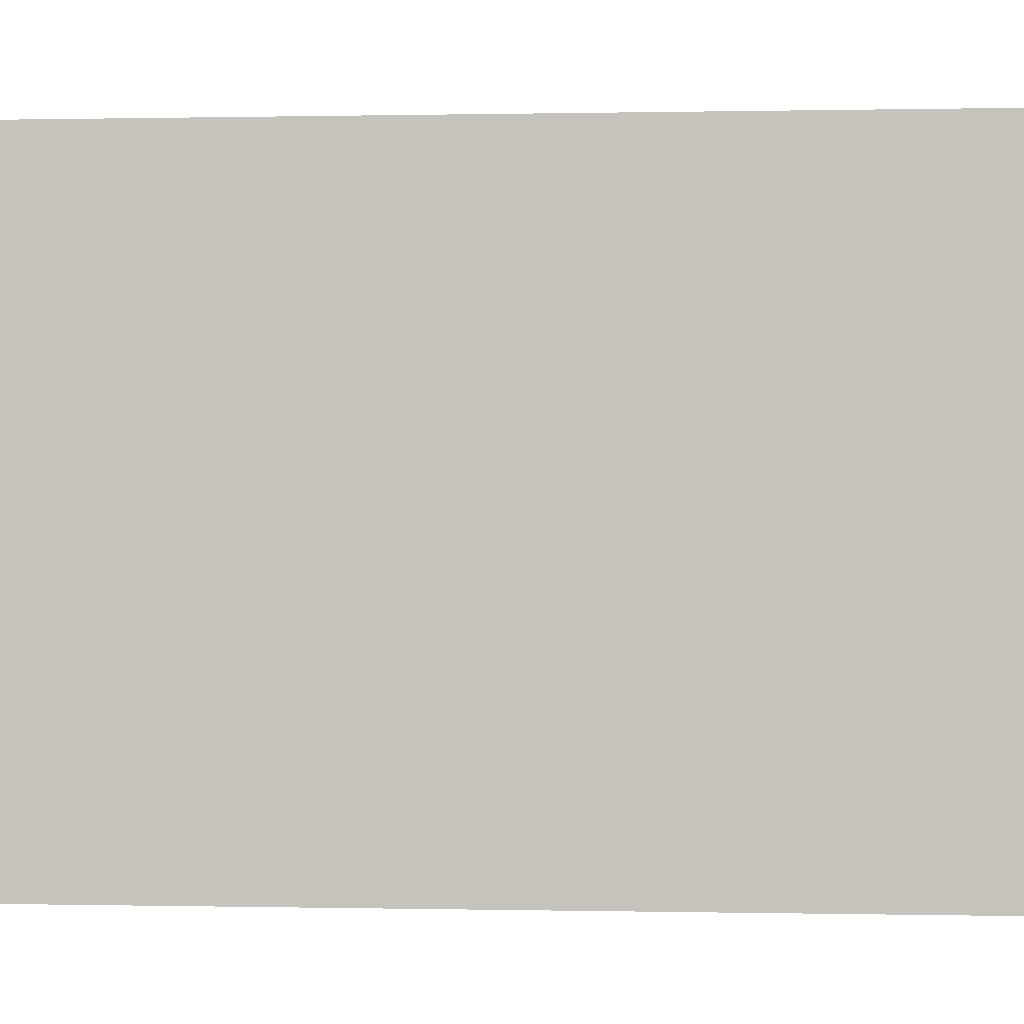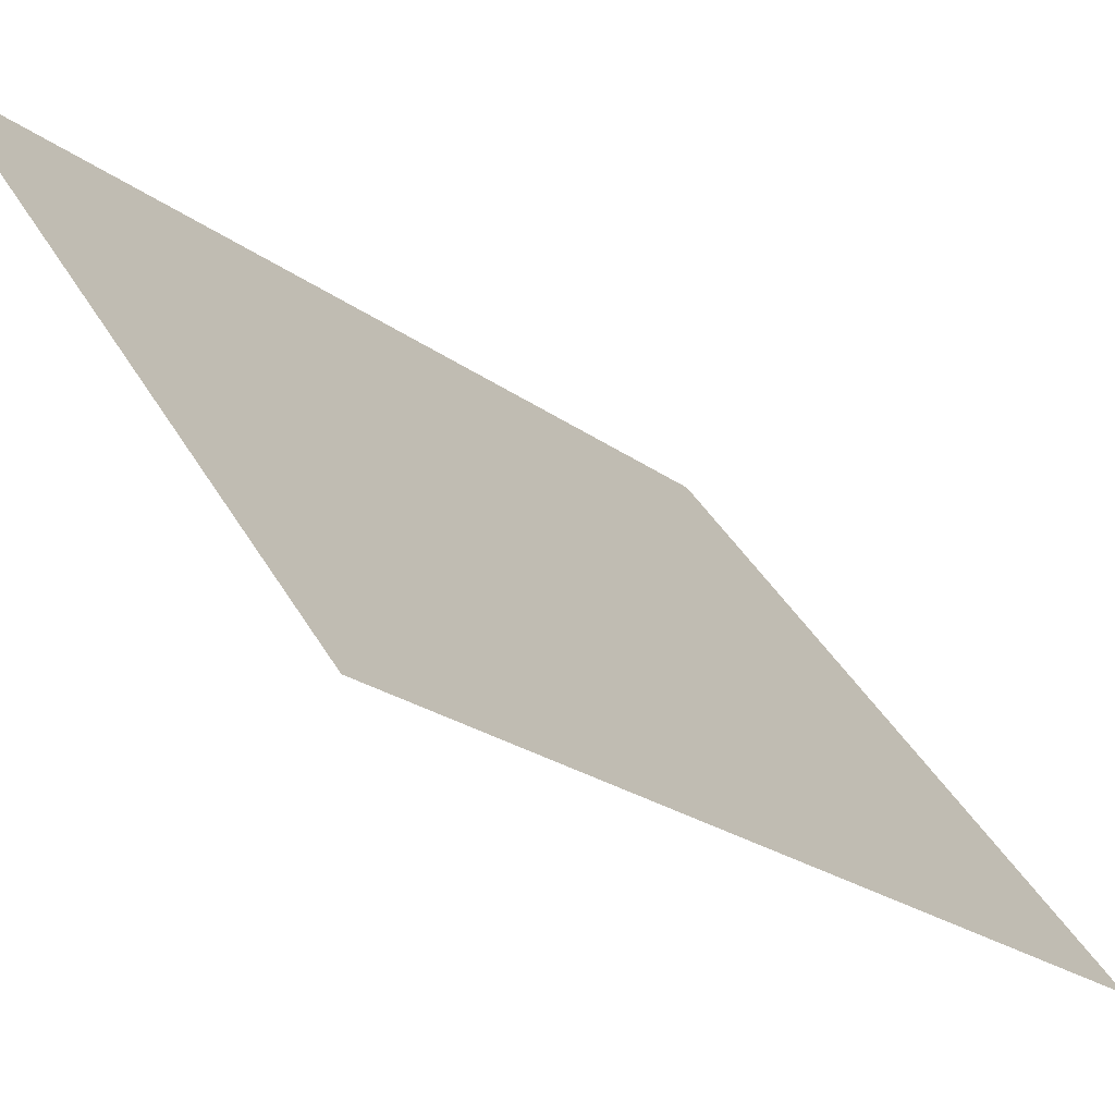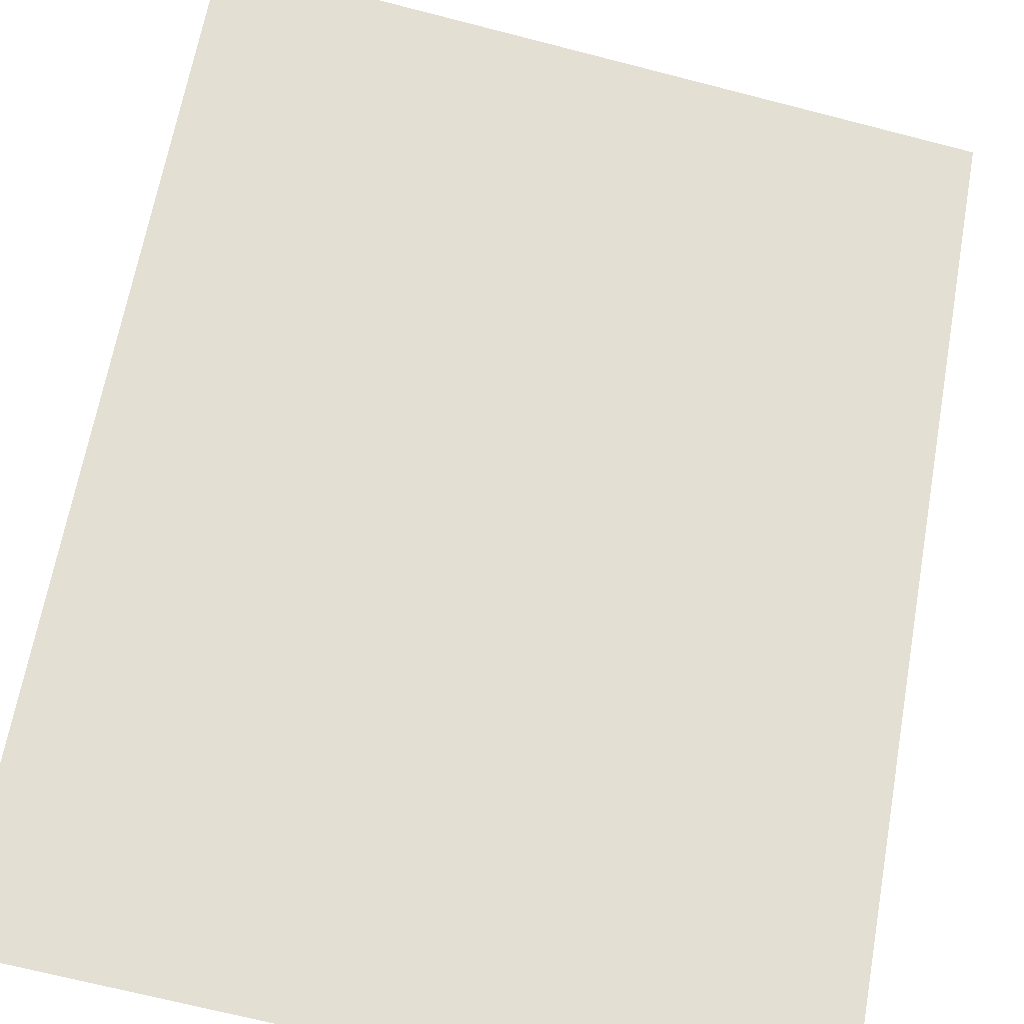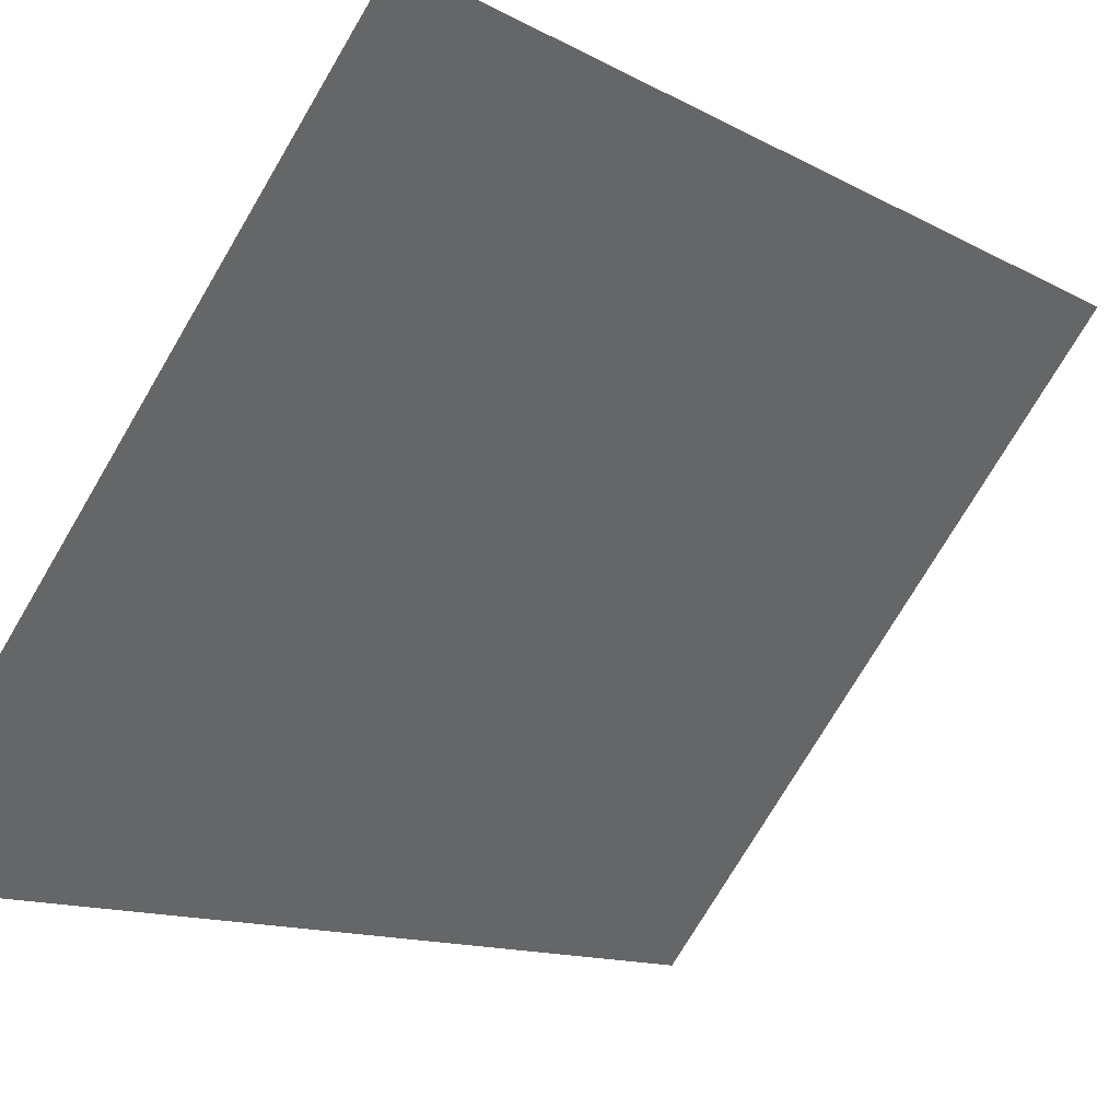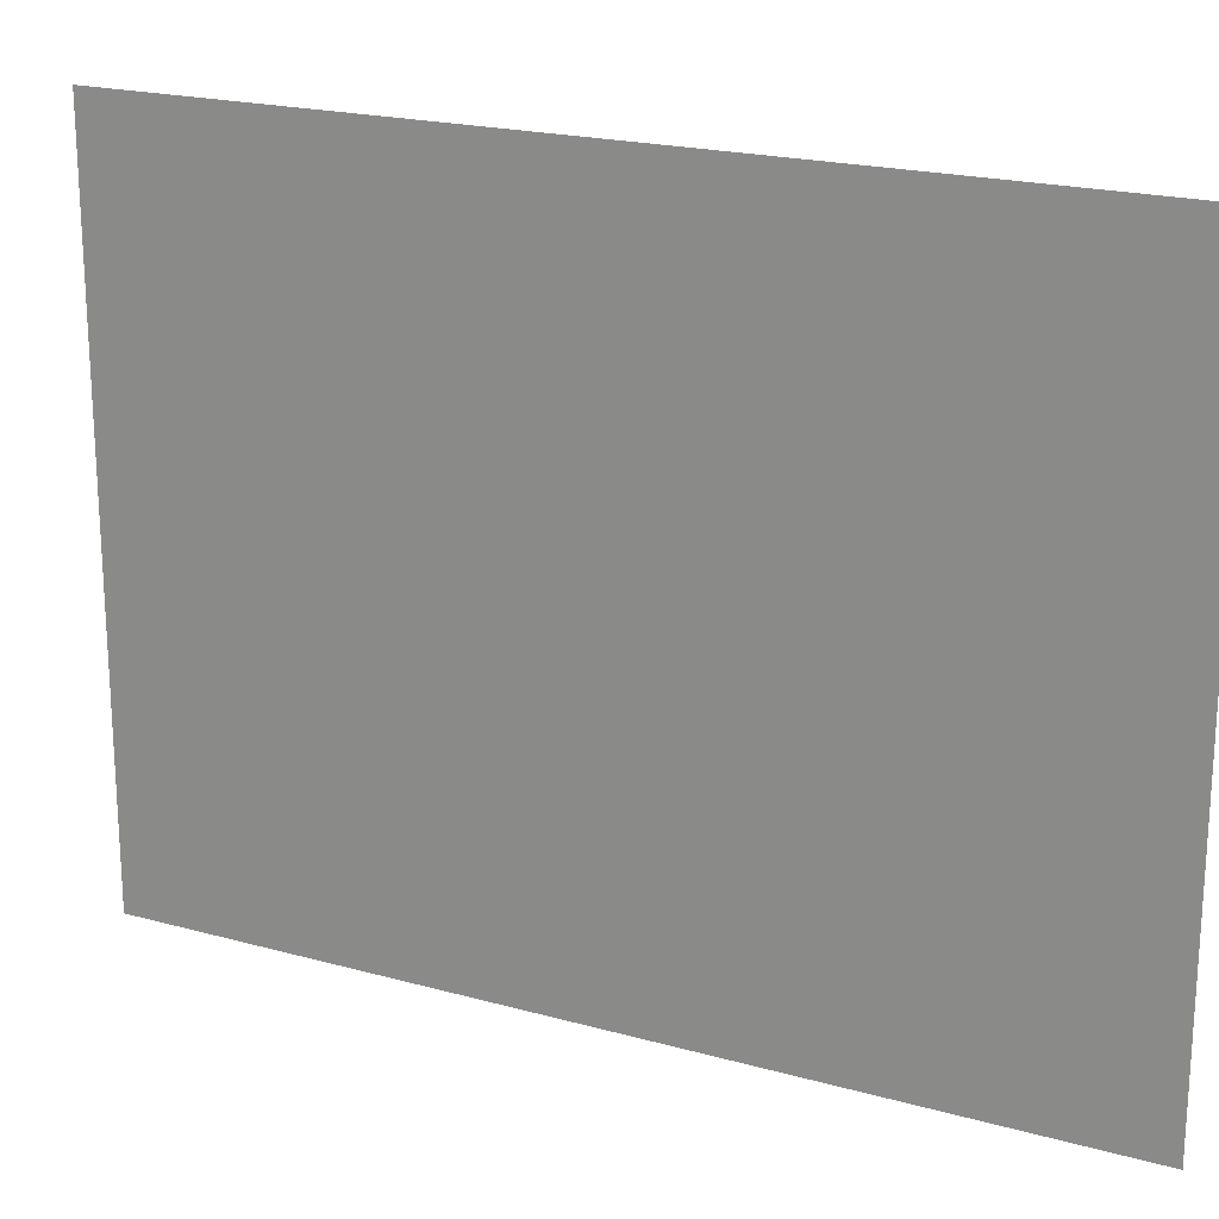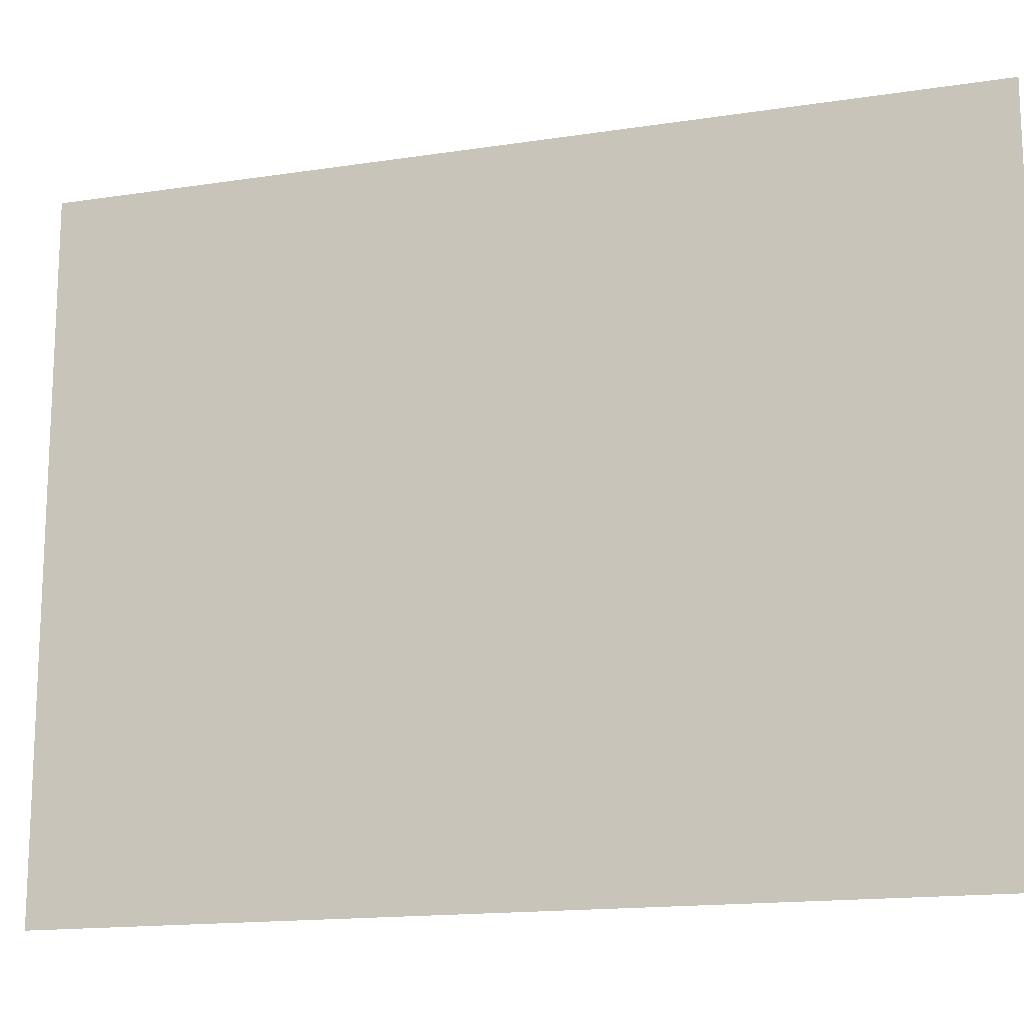
<metadata>
{"format":"obj","ext":"obj","renderer":"f3d","projection":"perspective","resolution":1024,"background":"white","views":[{"elev":0.1,"azim":49.3,"up":"+Z"},{"elev":41.9,"azim":152.1,"up":"+Y"},{"elev":-69.3,"azim":75.6,"up":"+Y"},{"elev":-75.0,"azim":-30.6,"up":"+Y"},{"elev":20.3,"azim":71.9,"up":"+Z"},{"elev":-15.5,"azim":-117.0,"up":"+Z"}]}
</metadata>
<code>
o #ID143
v -0.2856 -0.2236 -0.06246
v -0.2232 -0.1612 -0.1297
v -0.2856 -0.2236 -0.1297
v -0.2232 -0.1612 -0.06246
v -0.2232 -0.1612 -0.06246
v -0.2856 -0.2236 -0.06246
v -0.2232 -0.1612 -0.1297
v -0.2856 -0.2236 -0.1297
f 1 2 3
f 2 1 4
f 5 6 7
f 8 7 6

</code>
